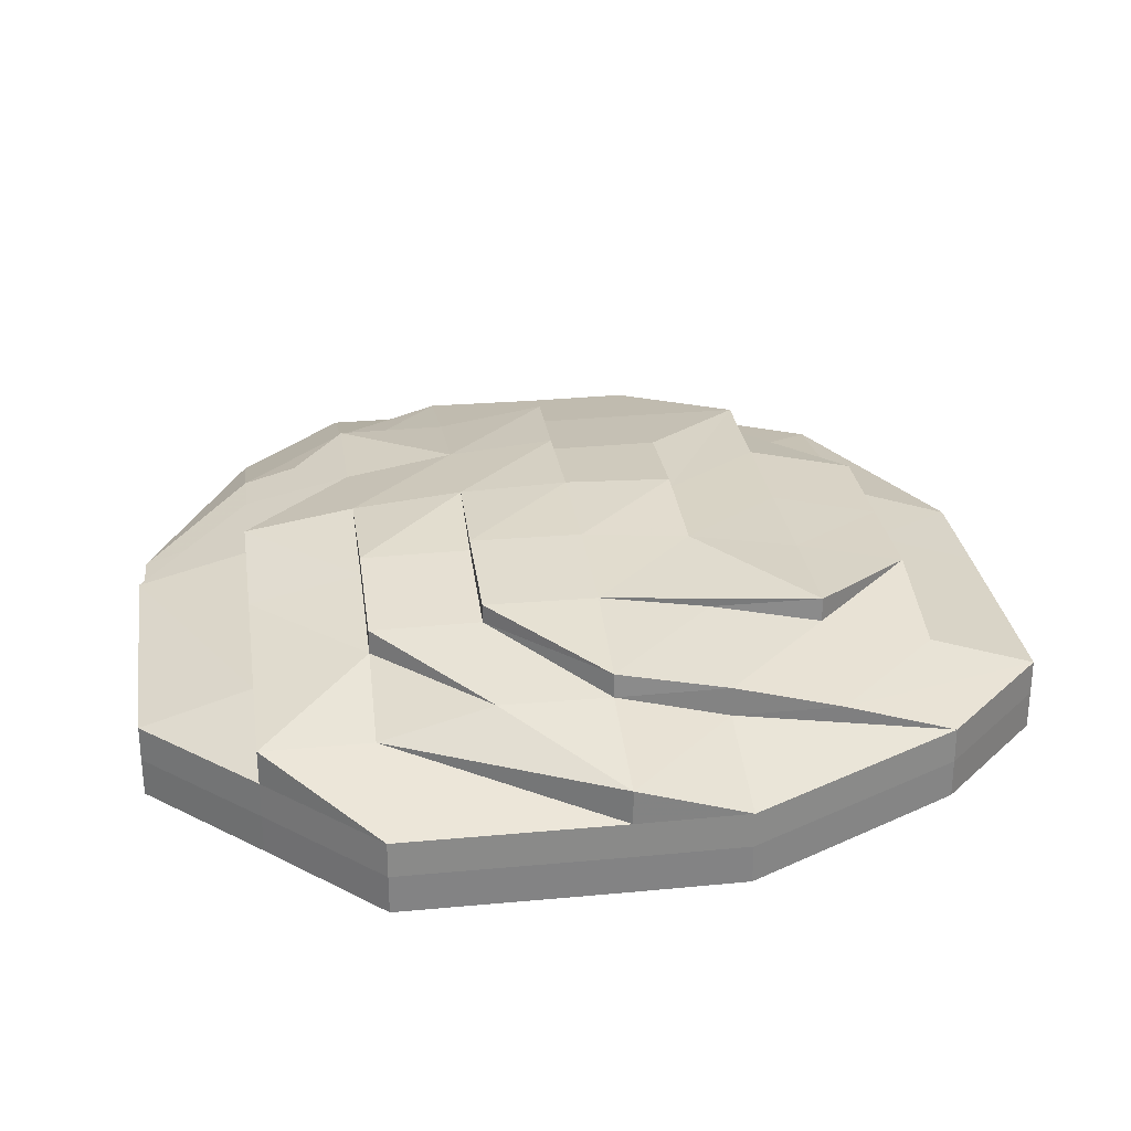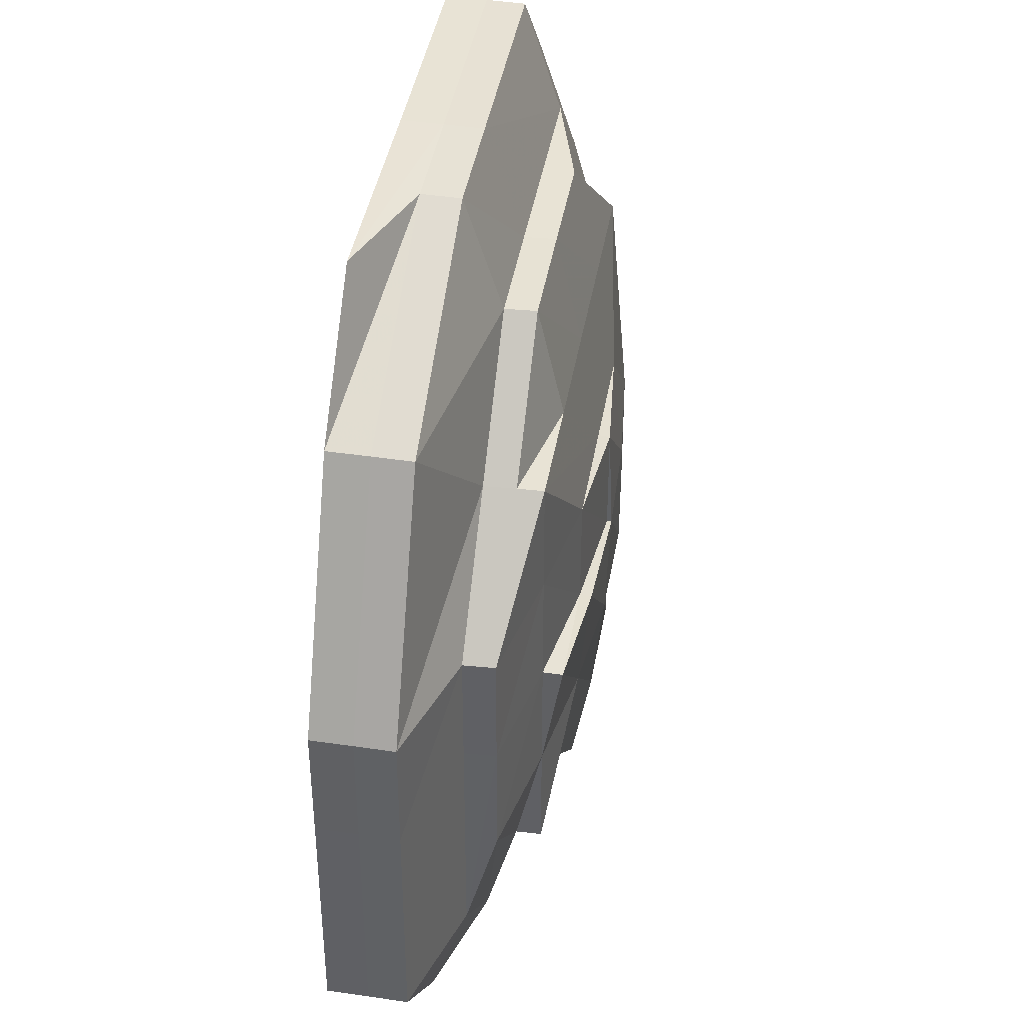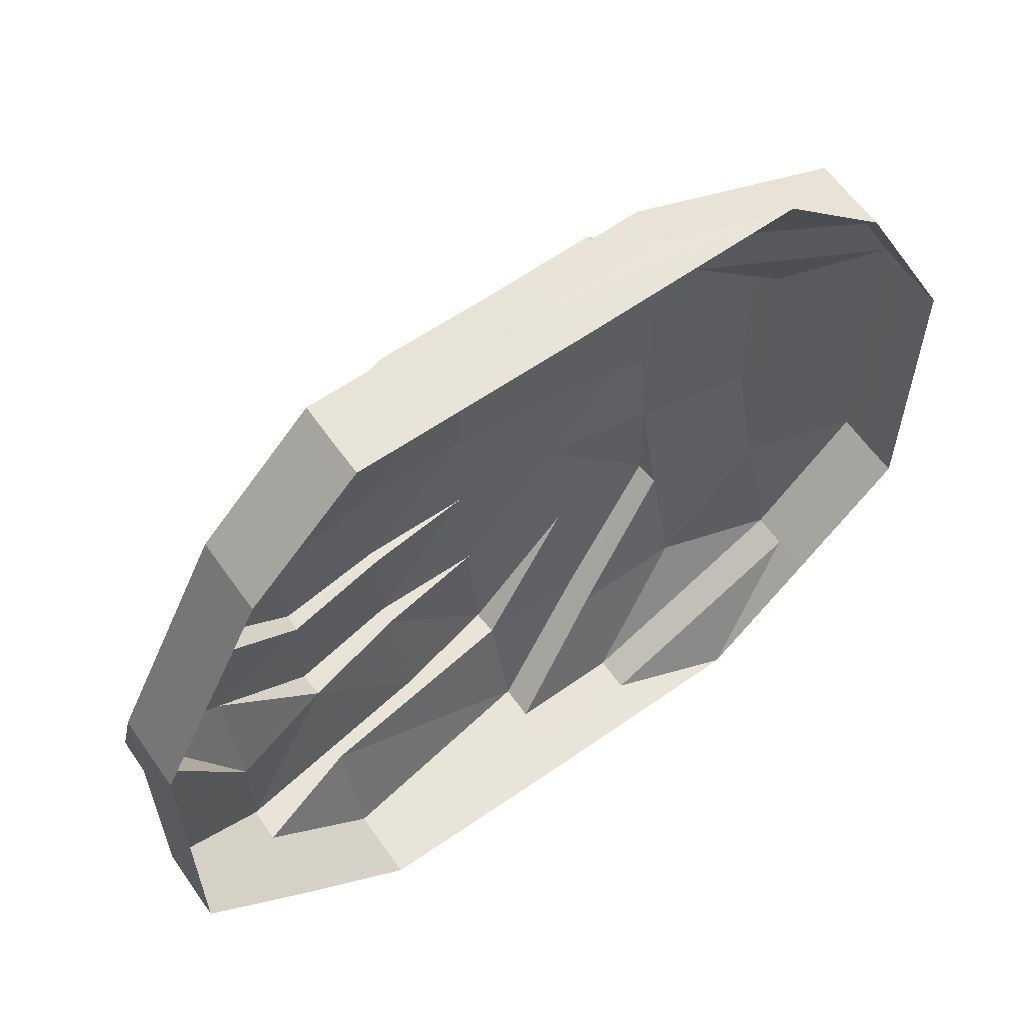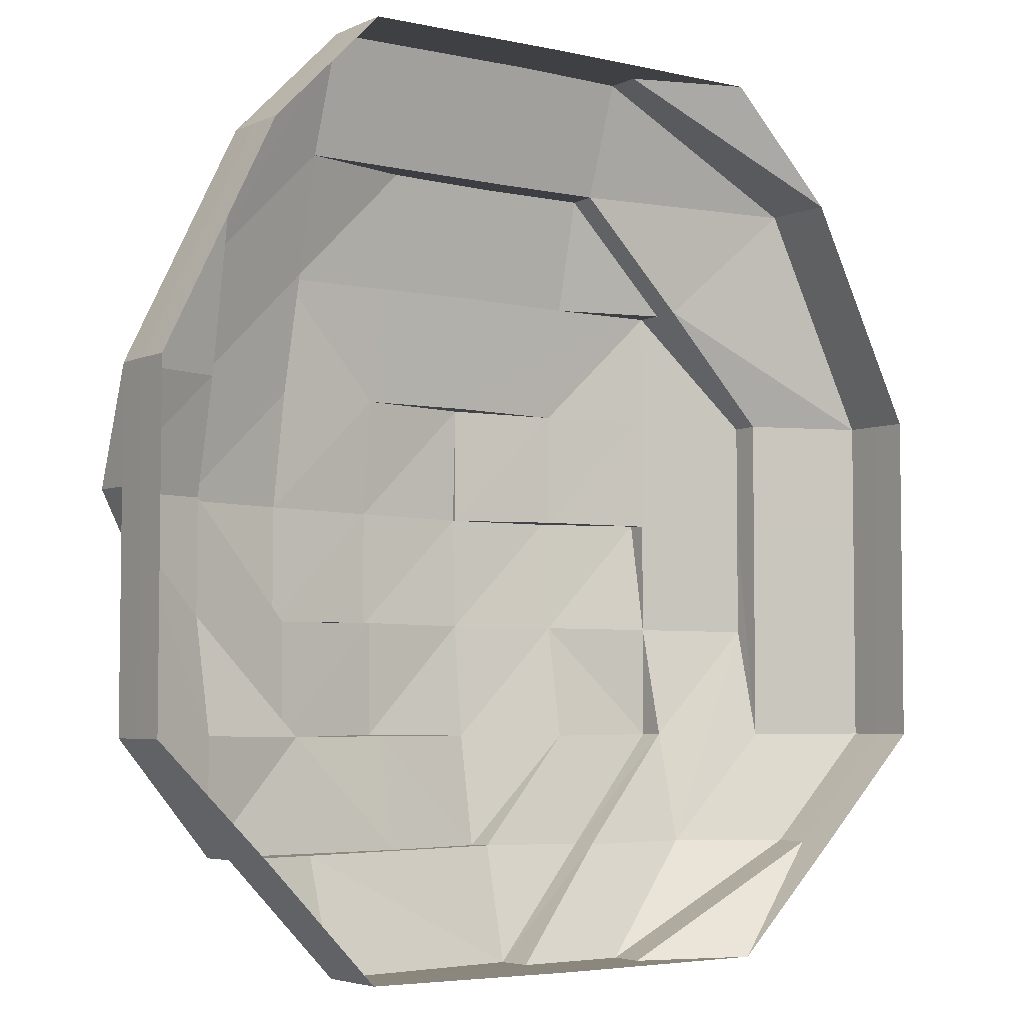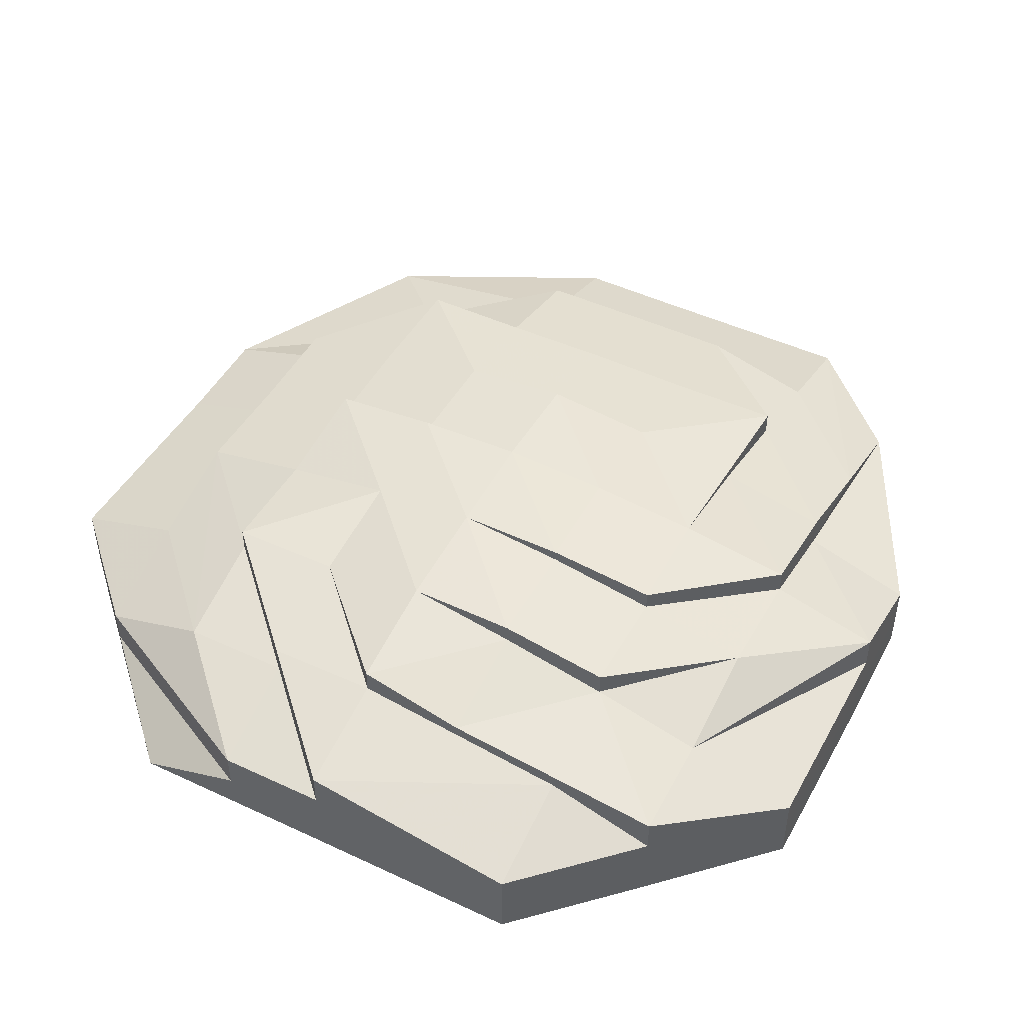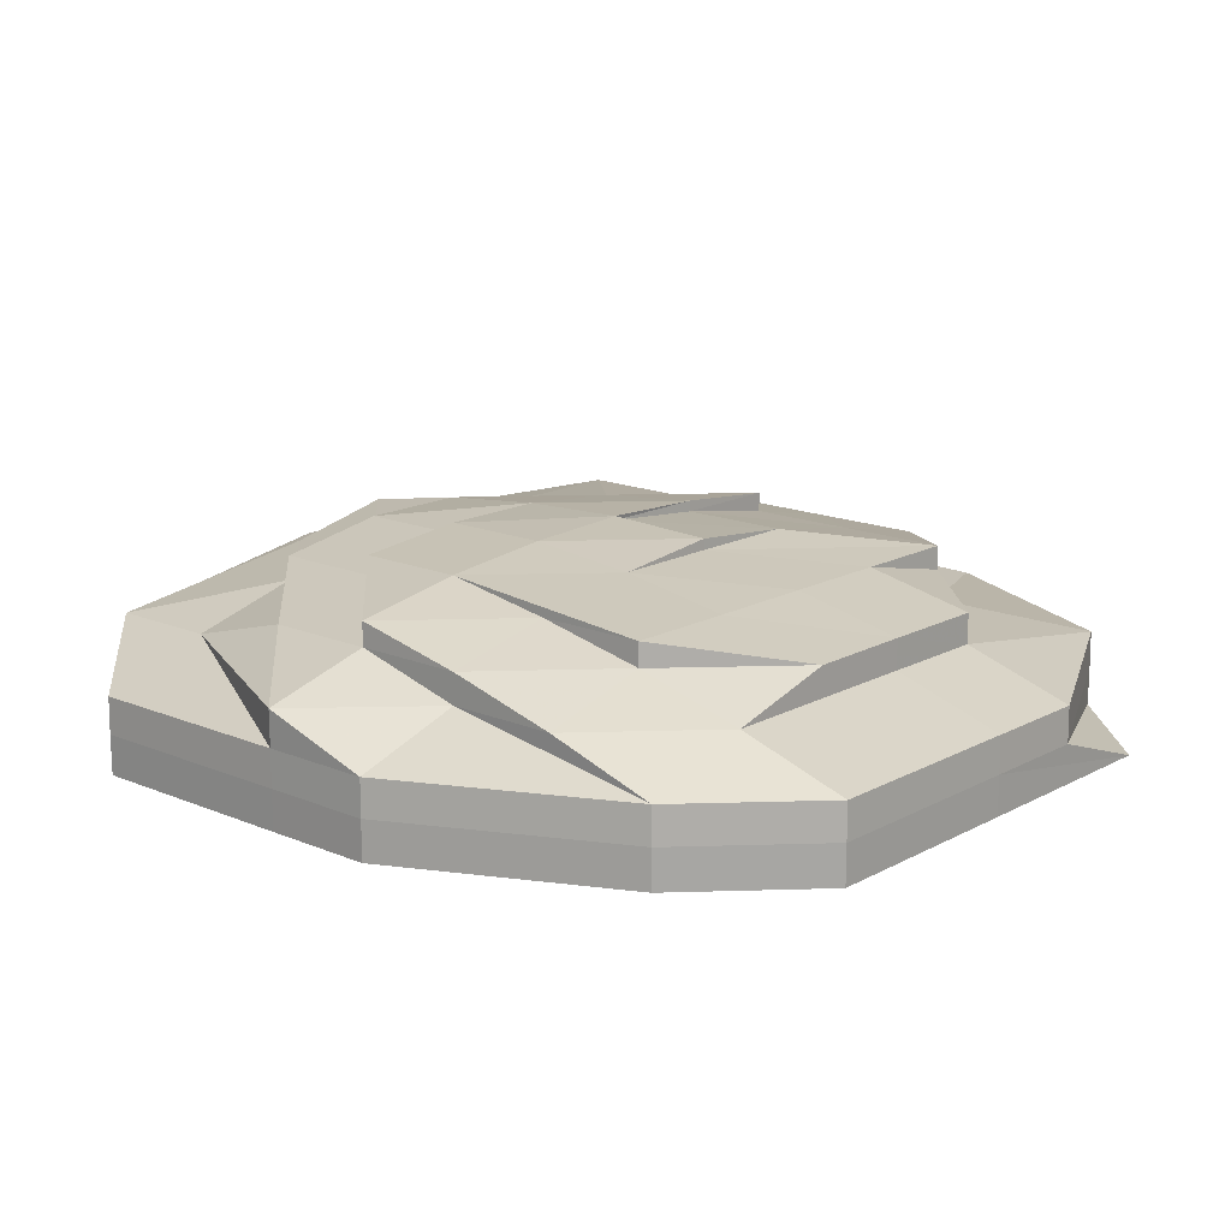
<metadata>
{"format":"obj","ext":"obj","renderer":"f3d","projection":"perspective","resolution":1024,"background":"white","views":[{"elev":28.6,"azim":82.1,"up":"+Z"},{"elev":40.9,"azim":-80.6,"up":"+Y"},{"elev":61.0,"azim":144.3,"up":"+Y"},{"elev":-4.8,"azim":144.0,"up":"+Y"},{"elev":47.0,"azim":27.8,"up":"+Z"},{"elev":15.6,"azim":131.5,"up":"+Z"}]}
</metadata>
<code>
o 26932
v 2250 1881 24.13
v 2250 1881 24.13
v 2250 1881 24.13
v 2250 1881 24.13
v 2250 1881 24.13
v 2250 1881 24.13
v 2250 1881 24.13
v 2250 1881 24.13
v 2250 1881 24.13
v 2250 1881 24.13
v 2250 1881 24.13
v 2250 1881 24.14
v 2250 1881 24.13
v 2250 1881 24.13
v 2250 1881 24.14
v 2250 1881 24.14
v 2250 1881 24.13
v 2250 1881 24.13
v 2250 1881 24.14
v 2250 1881 24.13
v 2250 1881 24.13
v 2250 1881 24.14
v 2250 1881 24.13
v 2250 1881 24.13
v 2250 1881 24.14
v 2250 1881 24.14
v 2250 1881 24.13
v 2250 1881 24.13
v 2250 1881 24.14
v 2250 1881 24.14
v 2250 1881 24.14
v 2250 1881 24.14
v 2250 1881 24.14
v 2250 1881 24.14
v 2250 1881 24.14
v 2250 1881 24.14
v 2250 1881 24.14
v 2250 1881 24.14
v 2250 1881 24.15
v 2250 1881 24.14
v 2250 1881 24.15
v 2250 1881 24.15
v 2250 1881 24.15
v 2250 1881 24.15
v 2250 1881 24.15
v 2250 1881 24.14
v 2250 1881 24.14
v 2250 1881 24.14
v 2250 1881 24.14
v 2250 1881 24.15
v 2250 1881 24.15
v 2250 1881 24.15
v 2250 1881 24.15
v 2250 1881 24.14
v 2250 1881 24.14
v 2250 1881 24.15
v 2250 1881 24.15
v 2250 1881 24.14
v 2250 1881 24.14
v 2250 1881 24.14
v 2250 1881 24.15
v 2250 1881 24.14
v 2250 1881 24.14
v 2250 1881 24.14
v 2250 1881 24.13
v 2250 1881 24.13
v 2250 1881 24.14
v 2250 1881 24.13
v 2250 1881 24.13
v 2250 1881 24.14
v 2250 1881 24.15
v 2250 1881 24.15
v 2250 1881 24.14
v 2250 1881 24.15
v 2250 1881 24.14
v 2250 1881 24.13
v 2250 1881 24.13
v 2250 1881 24.14
v 2250 1881 24.15
v 2250 1881 24.15
v 2250 1881 24.14
v 2250 1881 24.14
v 2250 1881 24.15
v 2250 1881 24.14
v 2250 1881 24.14
v 2250 1881 24.14
v 2250 1881 24.14
v 2250 1881 24.15
v 2250 1881 24.14
v 2250 1881 24.15
v 2250 1881 24.15
v 2250 1881 24.15
v 2250 1881 24.15
v 2250 1881 24.15
v 2250 1881 24.15
v 2250 1881 24.15
v 2250 1881 24.15
v 2250 1881 24.15
v 2250 1881 24.15
v 2250 1881 24.15
v 2250 1881 24.15
v 2250 1881 24.15
v 2250 1881 24.15
v 2250 1881 24.15
v 2250 1881 24.15
v 2250 1881 24.15
v 2250 1881 24.15
v 2250 1881 24.15
v 2250 1881 24.15
v 2250 1881 24.15
v 2250 1881 24.15
v 2250 1881 24.15
v 2250 1881 24.15
v 2250 1881 24.14
v 2250 1881 24.14
v 2250 1881 24.14
v 2250 1881 24.15
v 2250 1881 24.15
v 2250 1881 24.15
v 2250 1881 24.14
v 2250 1881 24.14
v 2250 1881 24.14
v 2250 1881 24.15
v 2250 1881 24.15
v 2250 1881 24.15
v 2250 1881 24.14
v 2250 1881 24.15
v 2250 1881 24.14
v 2250 1881 24.15
v 2250 1881 24.14
v 2250 1881 24.14
v 2250 1881 24.14
v 2250 1881 24.14
v 2250 1881 24.15
v 2250 1881 24.14
v 2250 1881 24.14
v 2250 1881 24.14
v 2250 1881 24.15
v 2250 1881 24.15
v 2250 1881 24.15
v 2250 1881 24.14
v 2250 1881 24.15
v 2250 1881 24.15
v 2250 1881 24.15
v 2250 1881 24.15
v 2250 1881 24.14
v 2250 1881 24.15
v 2250 1881 24.15
v 2250 1881 24.15
v 2250 1881 24.15
v 2250 1881 24.15
v 2250 1881 24.15
v 2250 1881 24.15
v 2250 1881 24.15
v 2250 1881 24.15
v 2250 1881 24.15
v 2250 1881 24.15
v 2250 1881 24.15
v 2250 1881 24.15
v 2250 1881 24.15
v 2250 1881 24.15
v 2250 1881 24.15
v 2250 1881 24.15
v 2250 1881 24.15
v 2250 1881 24.15
v 2250 1881 24.13
v 2250 1881 24.13
v 2250 1881 24.14
v 2250 1881 24.14
v 2250 1881 24.13
v 2250 1881 24.13
v 2250 1881 24.14
v 2250 1881 24.13
v 2250 1881 24.15
v 2250 1881 24.14
v 2250 1881 24.15
v 2250 1881 24.15
v 2250 1881 24.15
v 2250 1881 24.15
v 2250 1881 24.15
v 2250 1881 24.15
v 2250 1881 24.15
v 2250 1881 24.15
v 2250 1881 24.15
v 2250 1881 24.15
v 2250 1881 24.15
v 2250 1881 24.15
v 2250 1881 24.15
v 2250 1881 24.15
v 2250 1881 24.14
v 2250 1881 24.15
v 2250 1881 24.15
v 2250 1881 24.15
v 2250 1881 24.15
v 2250 1881 24.15
v 2250 1881 24.15
v 2250 1881 24.15
v 2250 1881 24.15
v 2250 1881 24.15
v 2250 1881 24.15
f 1 2 3
f 3 2 4
f 2 5 4
f 6 1 3
f 7 1 6
f 4 5 8
f 5 9 8
f 10 7 6
f 11 7 10
f 6 3 12
f 13 11 10
f 14 11 13
f 10 6 15
f 15 6 12
f 13 10 16
f 16 10 15
f 17 14 13
f 18 14 17
f 19 13 16
f 17 13 19
f 20 18 17
f 21 18 20
f 22 17 19
f 20 17 22
f 23 21 20
f 24 21 23
f 25 20 22
f 23 20 25
f 25 22 26
f 27 24 23
f 28 24 27
f 29 23 25
f 27 23 29
f 30 25 26
f 29 25 30
f 26 22 31
f 22 19 31
f 30 32 33
f 26 31 34
f 31 19 35
f 19 16 35
f 31 35 36
f 34 31 36
f 36 35 37
f 36 38 39
f 35 16 40
f 35 40 37
f 16 15 40
f 41 39 42
f 43 42 44
f 45 34 41
f 46 47 34
f 48 34 45
f 34 49 50
f 45 50 51
f 52 48 45
f 53 54 52
f 55 48 52
f 52 56 57
f 55 30 48
f 58 30 55
f 58 29 30
f 59 58 55
f 59 60 61
f 62 29 58
f 63 58 59
f 63 62 58
f 62 27 29
f 64 63 59
f 65 27 62
f 65 28 27
f 66 28 65
f 67 65 62
f 67 62 63
f 68 66 65
f 68 65 67
f 69 66 68
f 70 67 63
f 70 63 64
f 71 64 72
f 64 73 74
f 75 68 67
f 75 67 70
f 76 69 68
f 76 68 75
f 77 69 76
f 78 70 64
f 78 64 79
f 80 78 79
f 81 70 78
f 81 75 70
f 82 78 80
f 82 81 78
f 83 82 80
f 84 75 81
f 84 76 75
f 85 81 82
f 85 84 81
f 86 85 82
f 86 82 83
f 87 85 86
f 88 89 83
f 90 88 91
f 83 92 93
f 94 93 95
f 96 83 94
f 94 83 97
f 98 96 99
f 97 100 101
f 102 103 100
f 104 102 105
f 106 101 107
f 108 109 107
f 108 110 106
f 111 112 98
f 112 113 91
f 112 114 113
f 114 115 113
f 115 116 117
f 118 115 119
f 114 120 115
f 121 114 112
f 120 87 115
f 115 87 86
f 122 120 114
f 121 122 114
f 123 121 112
f 123 112 124
f 125 123 124
f 126 121 123
f 127 128 123
f 129 127 124
f 130 122 121
f 126 130 121
f 131 130 126
f 130 132 122
f 133 131 126
f 134 133 125
f 131 135 130
f 135 132 130
f 12 135 131
f 12 3 135
f 3 4 135
f 135 4 132
f 4 8 132
f 136 12 131
f 136 131 133
f 15 12 136
f 40 15 136
f 40 136 137
f 137 136 133
f 137 133 134
f 37 40 137
f 138 137 134
f 37 137 138
f 138 139 140
f 133 141 142
f 143 142 144
f 145 146 138
f 147 145 148
f 149 147 150
f 148 151 152
f 151 124 152
f 153 154 151
f 155 153 152
f 156 155 157
f 158 152 157
f 152 159 160
f 152 160 161
f 162 163 160
f 164 162 165
f 8 9 166
f 9 167 166
f 8 166 168
f 132 8 168
f 132 168 122
f 122 168 120
f 168 169 120
f 168 166 169
f 120 169 87
f 166 167 170
f 166 170 169
f 167 171 170
f 169 172 87
f 169 170 172
f 87 172 85
f 172 84 85
f 170 173 172
f 172 173 84
f 170 171 173
f 173 76 84
f 171 77 173
f 173 77 76
f 174 175 176
f 176 52 177
f 178 176 177
f 179 176 178
f 180 174 178
f 181 180 178
f 178 177 182
f 105 178 182
f 183 178 184
f 184 182 185
f 186 187 182
f 187 188 189
f 188 190 191
f 189 192 193
f 191 194 192
f 195 196 197
f 198 199 200

</code>
